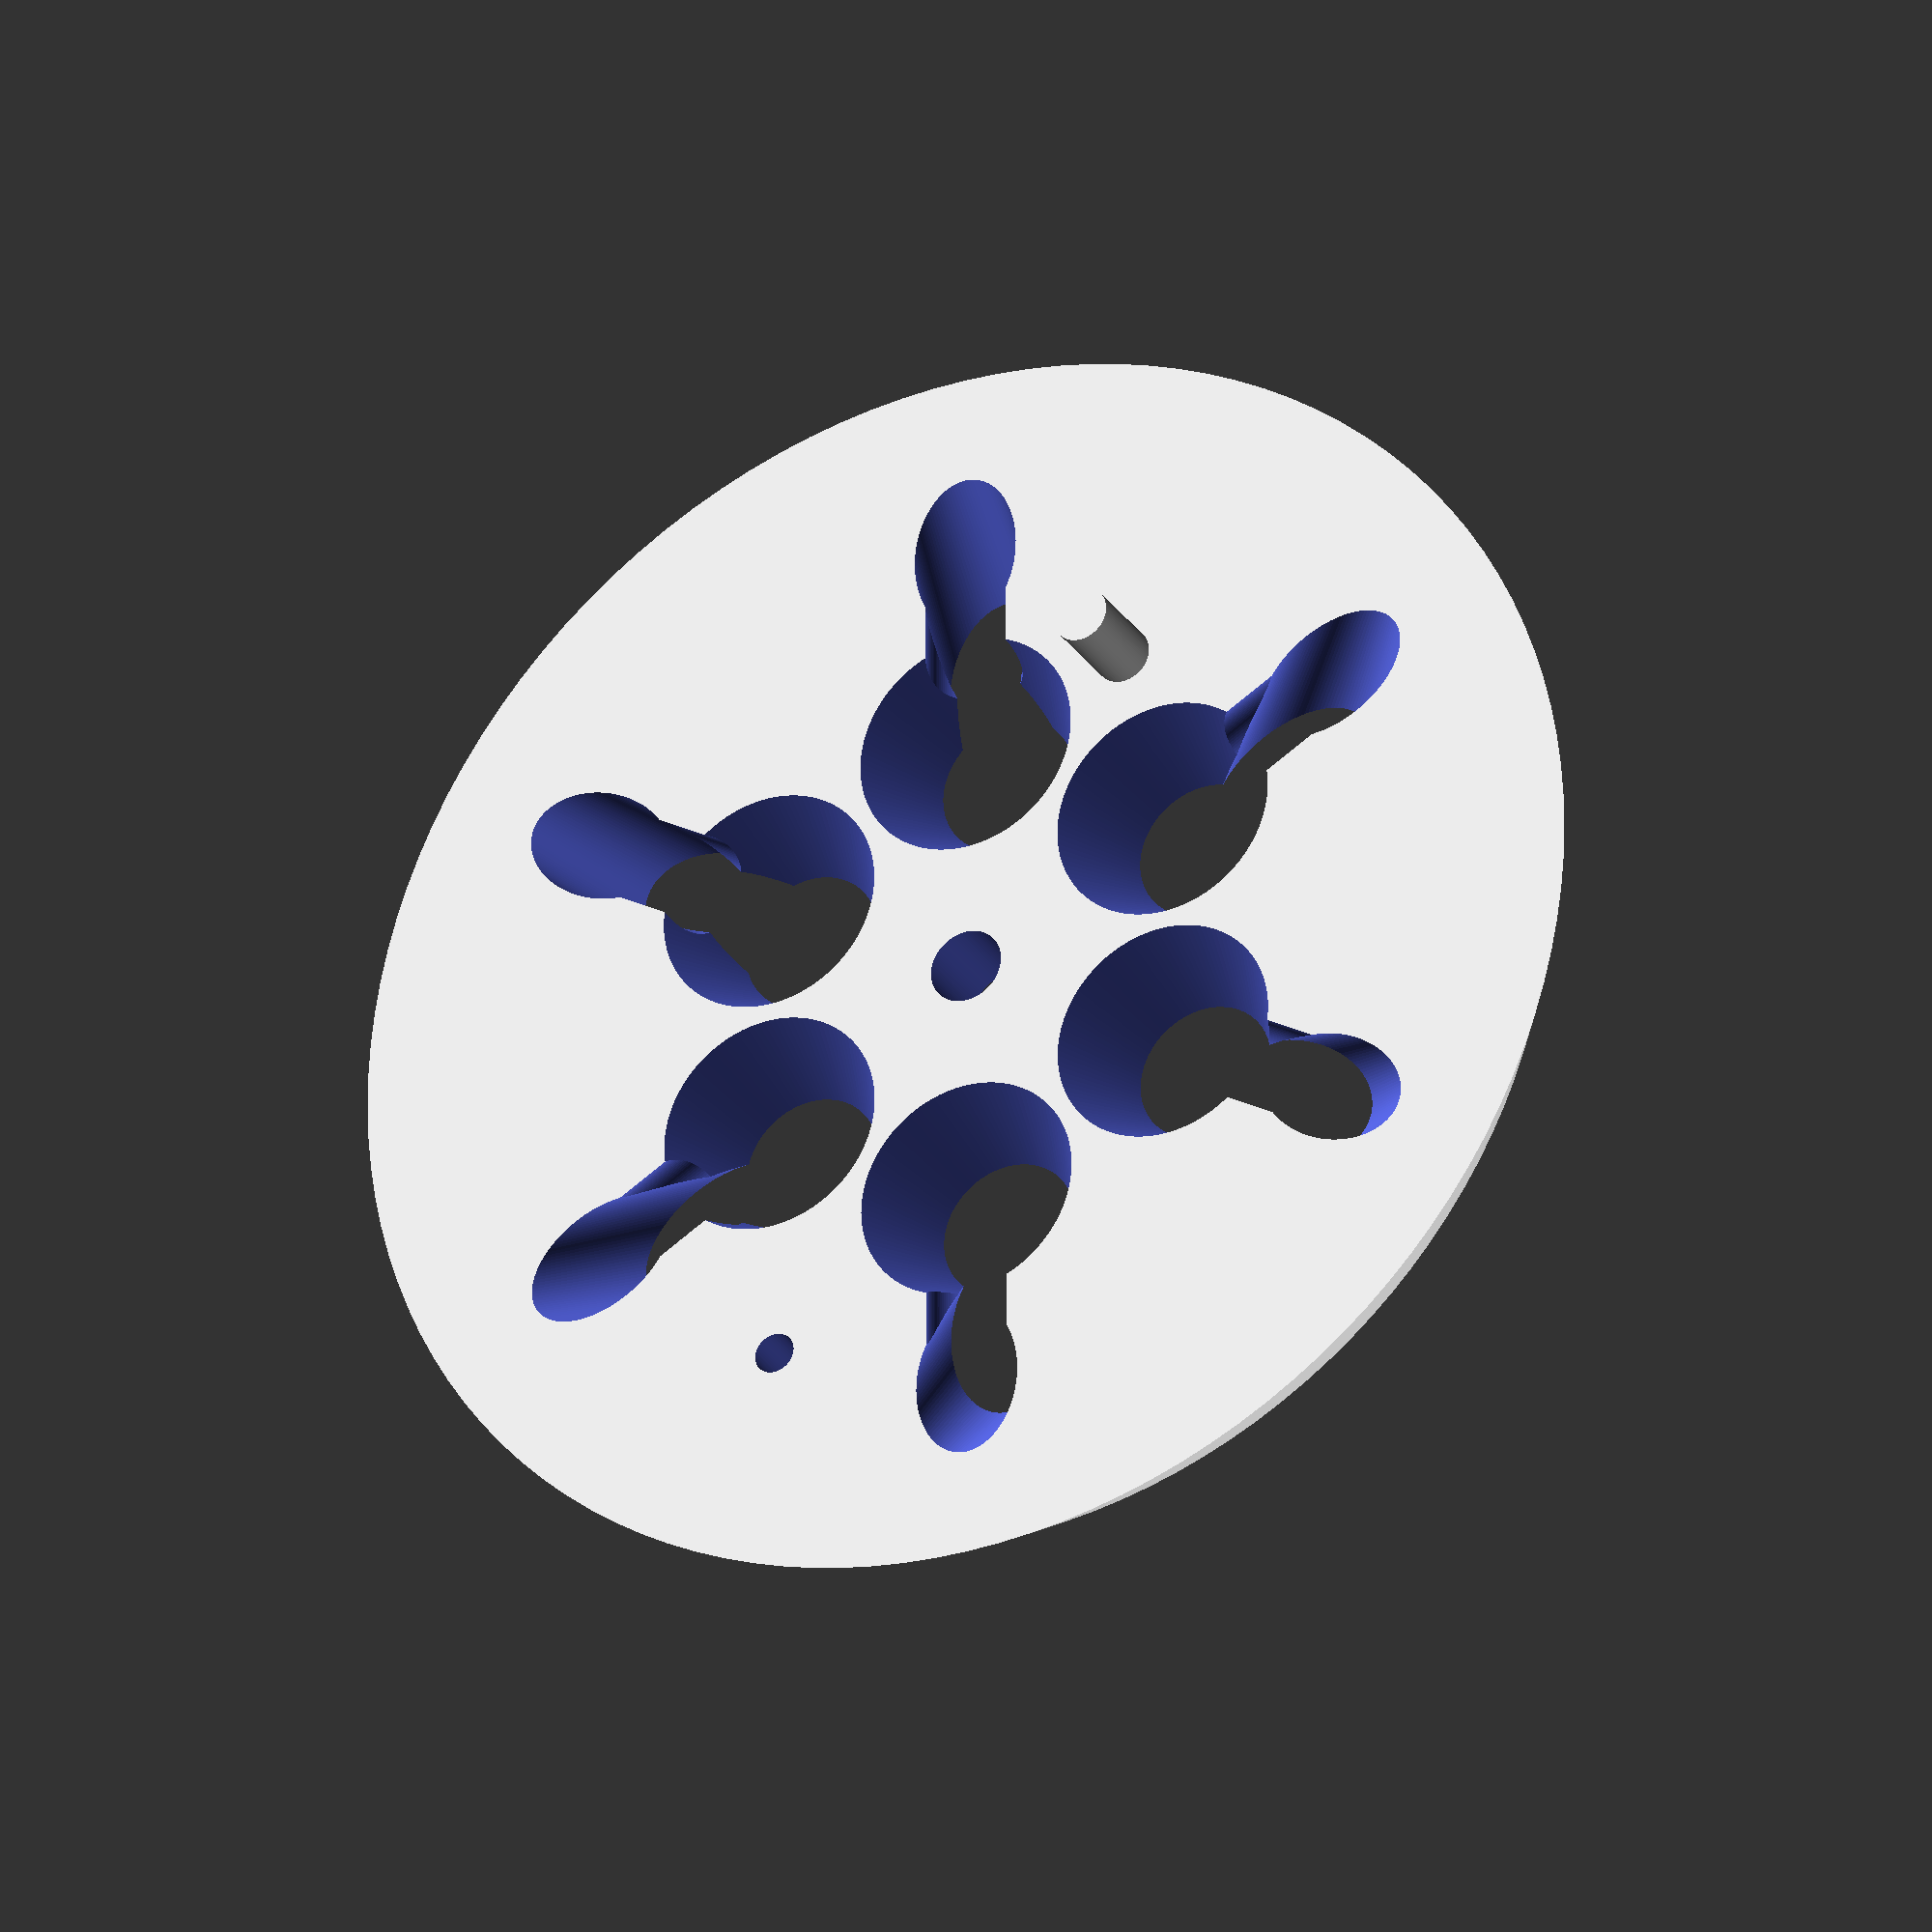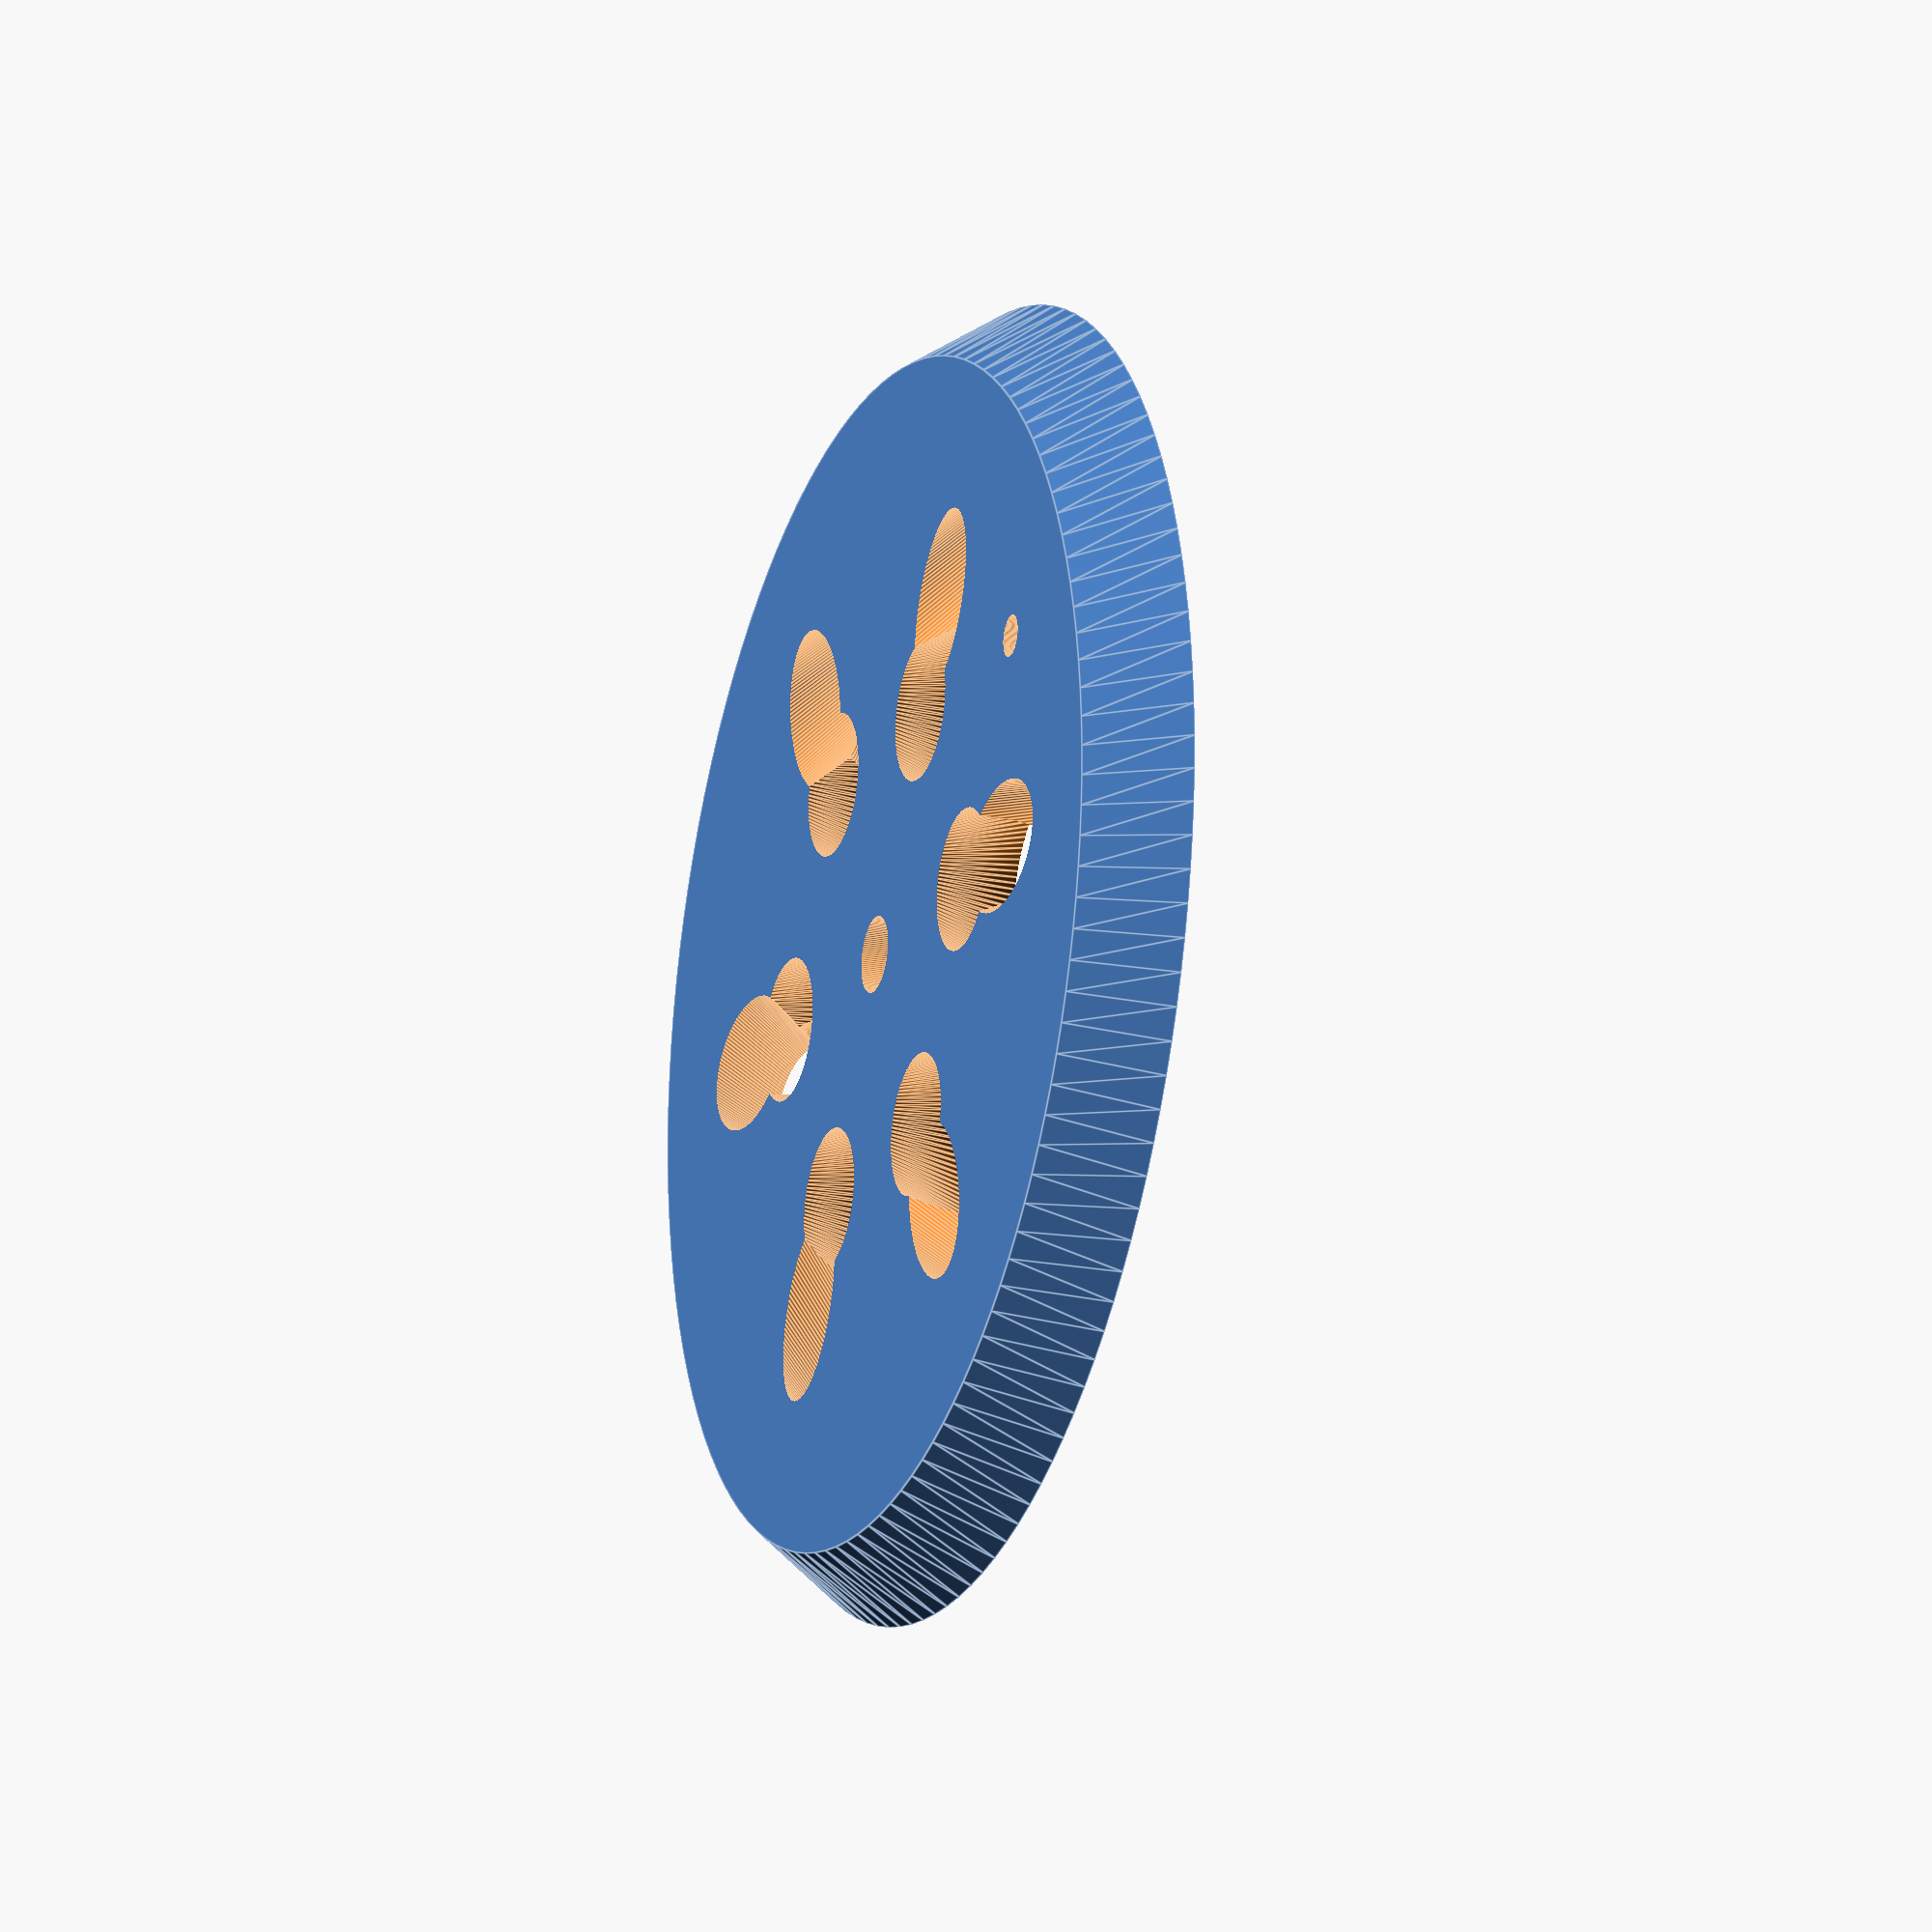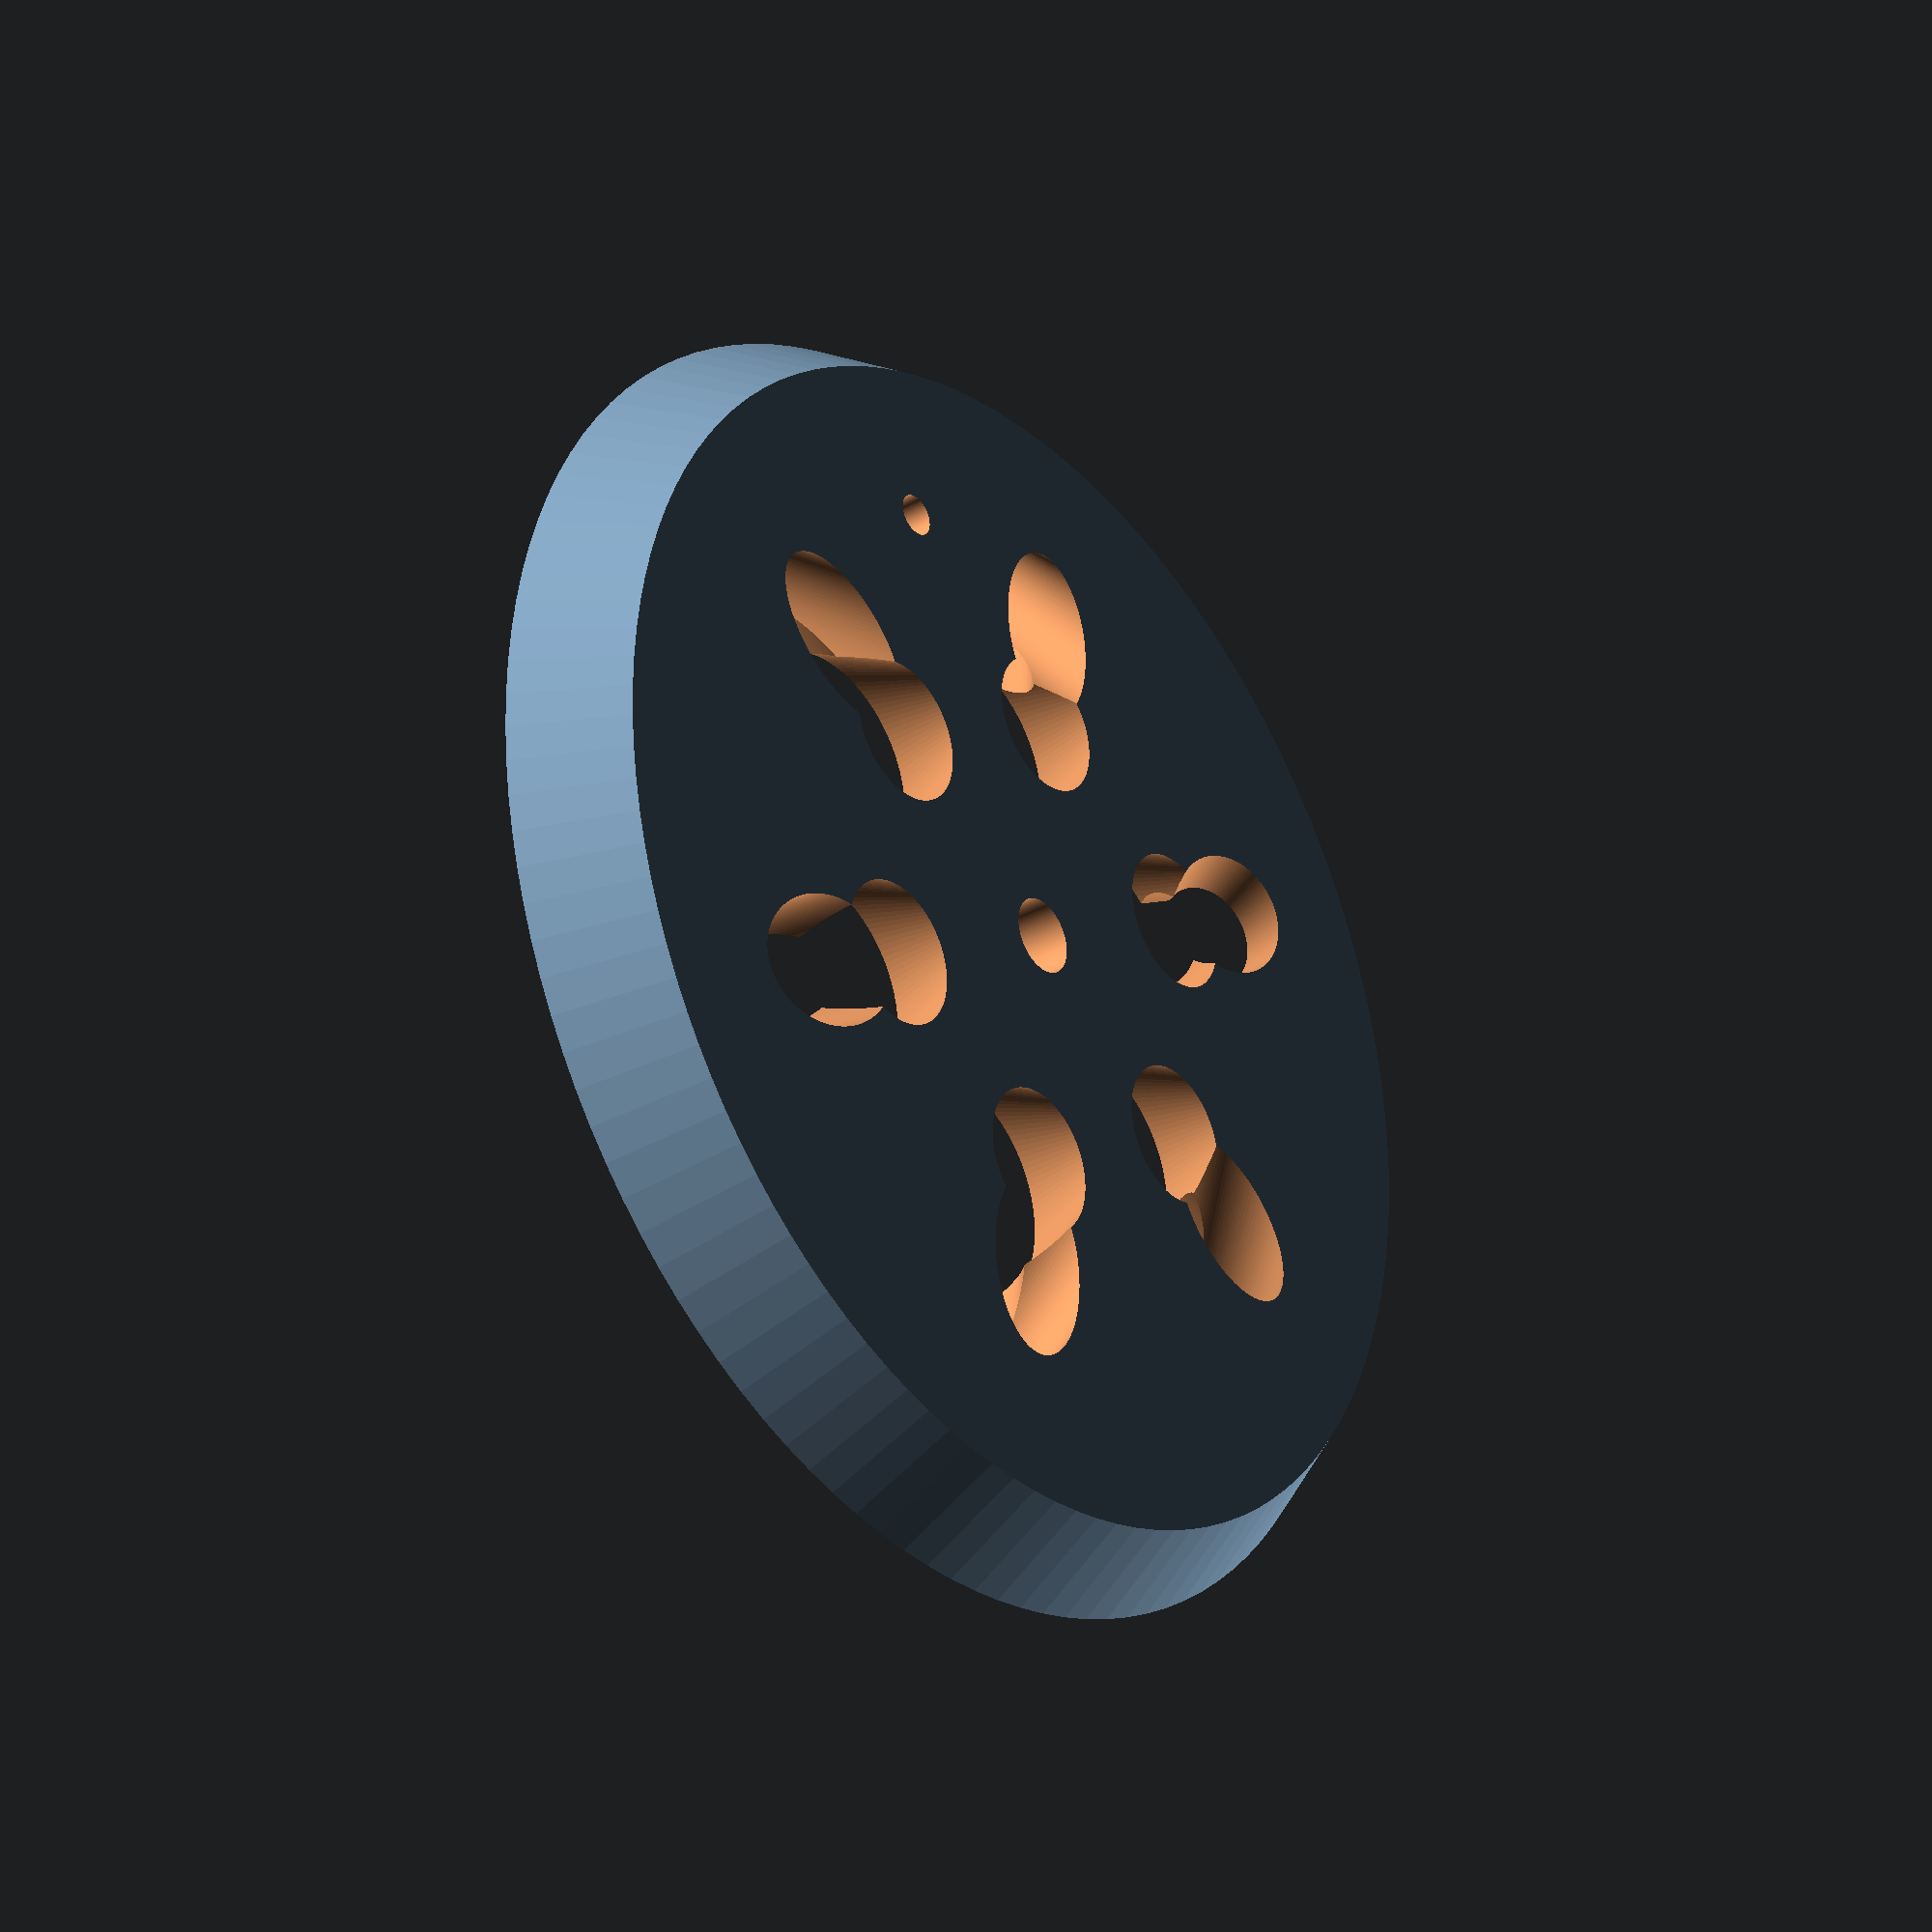
<openscad>
// a is circle translate from center
// dimensions in mm


a=25;
i=0;
$fn=120;
difference(){
    cylinder(h=10, r1=62, r2=68.5);
    union(){
    cylinder(h=30, r = 4, center = true);
        translate([-22,-40,-10 ])
    cylinder(h=30, r = 2.2, center = false);
         for(i=[0:60:360]) {
        rotate([133,180,i])translate([0,26,22])
    cylinder(h=55,r1=7,r2=3.7);
             for(i=[0:60:360]) {
        rotate([90,180,i])translate([0,-8,21])
    cylinder(h=24,r1=5,r2=5);
    for(i=[0:60:360]) {
        rotate([0,0,i])translate([0,26,-1])       
    cylinder(h=12,r1=7,r2=12.5); 
      
}}}}
}
translate([18,32,5 ])
    cylinder(h=15, r = 3, center = false);

</openscad>
<views>
elev=208.5 azim=179.9 roll=153.9 proj=o view=solid
elev=20.3 azim=88.3 roll=249.9 proj=o view=edges
elev=209.8 azim=358.1 roll=51.3 proj=p view=wireframe
</views>
